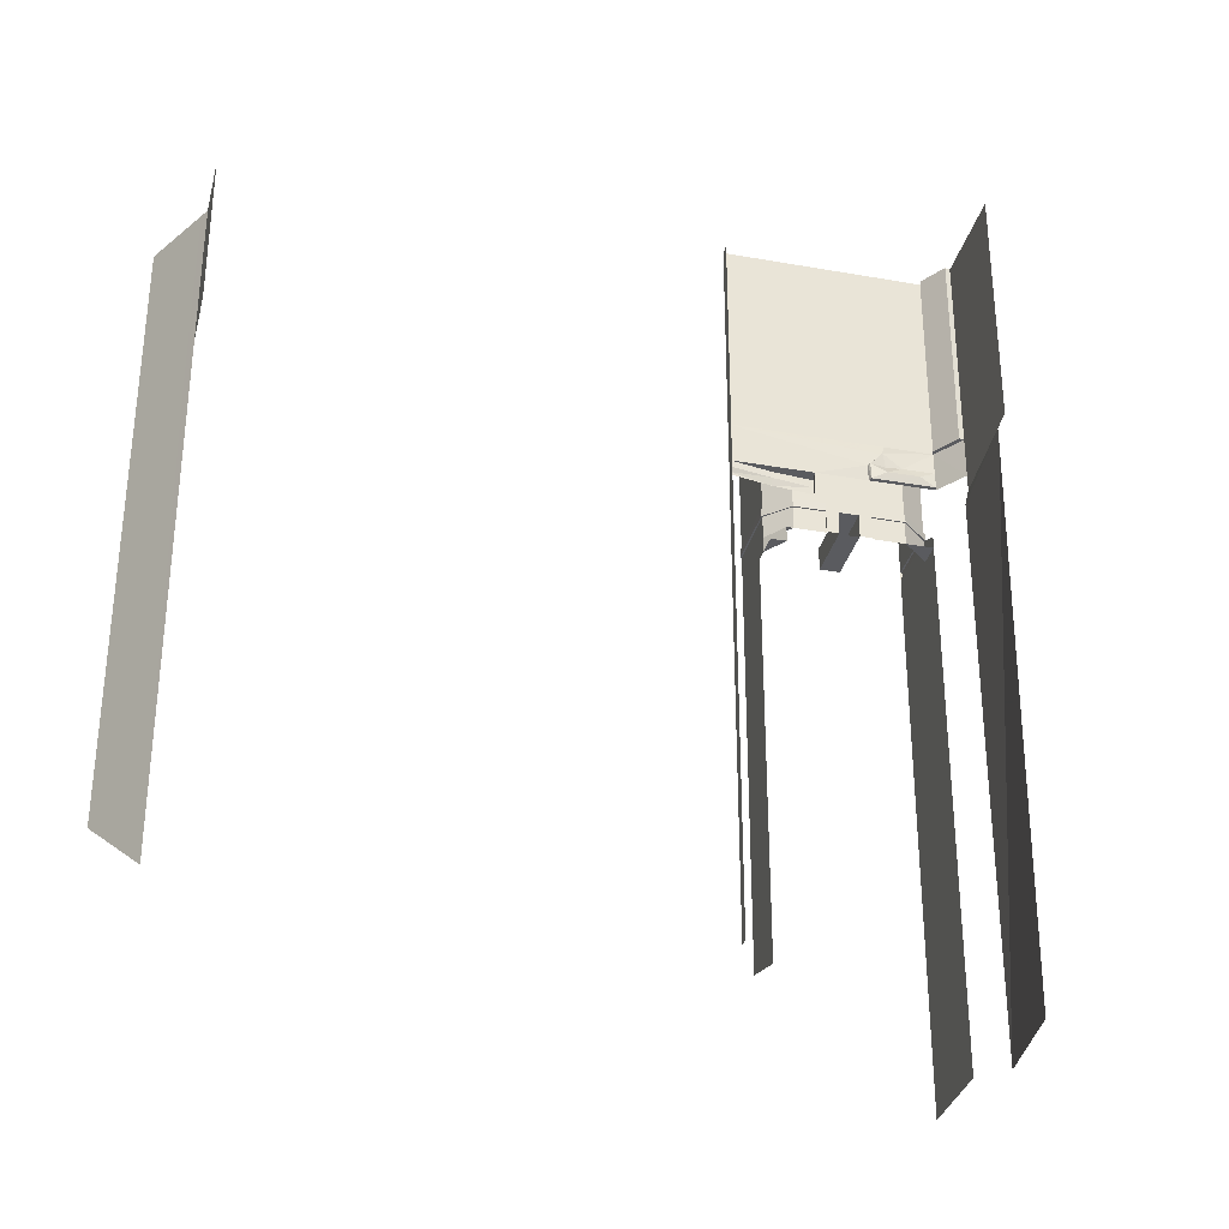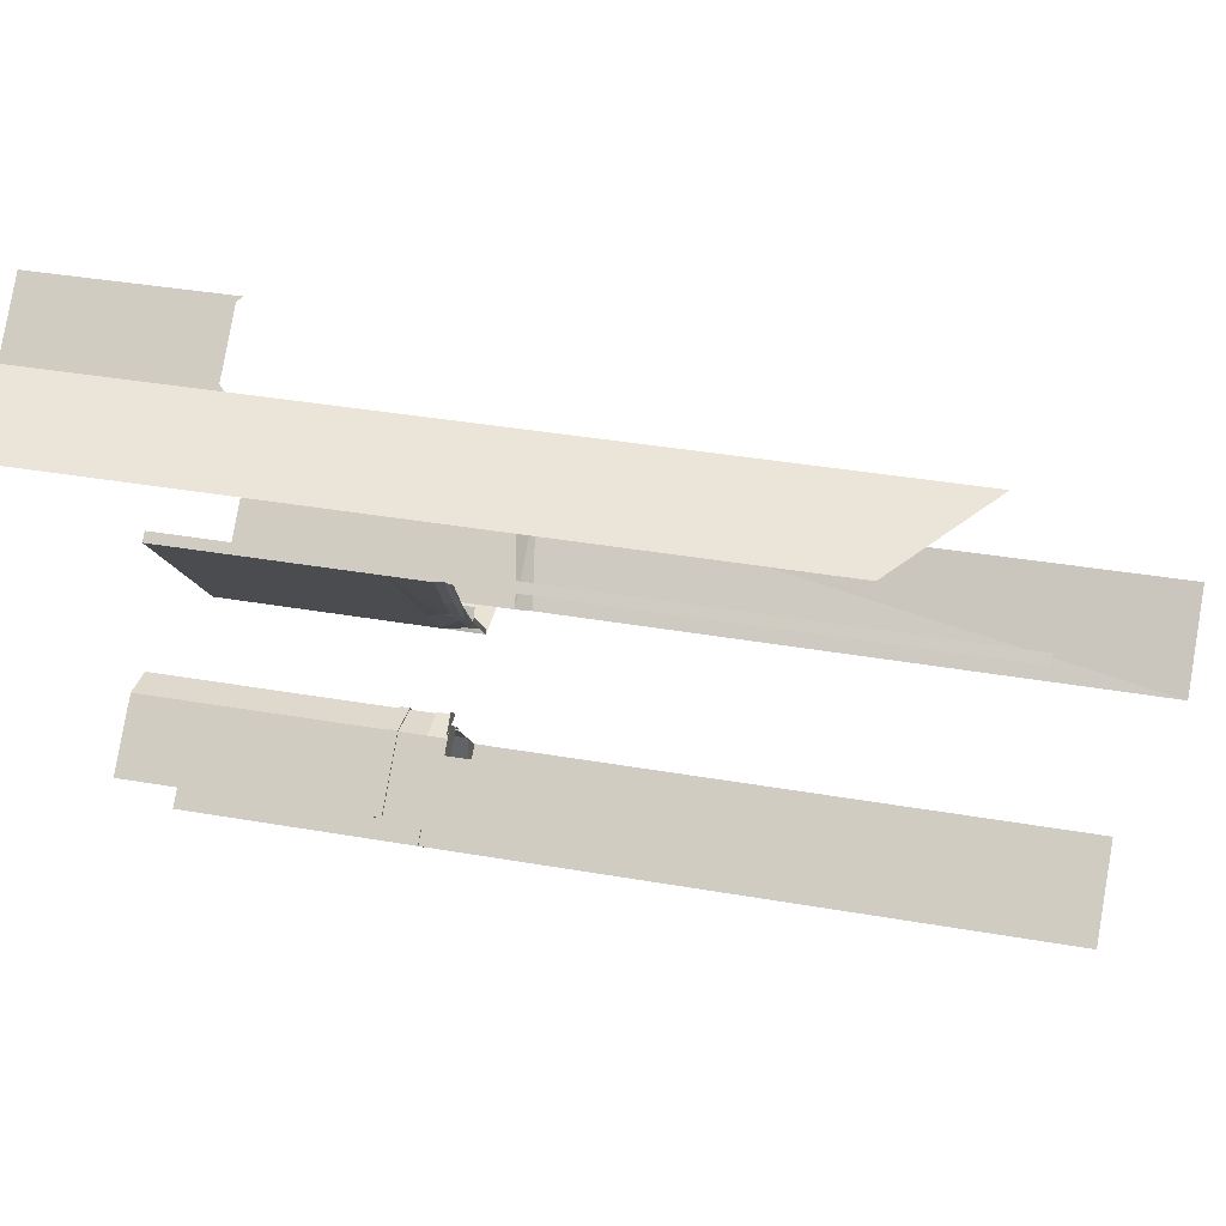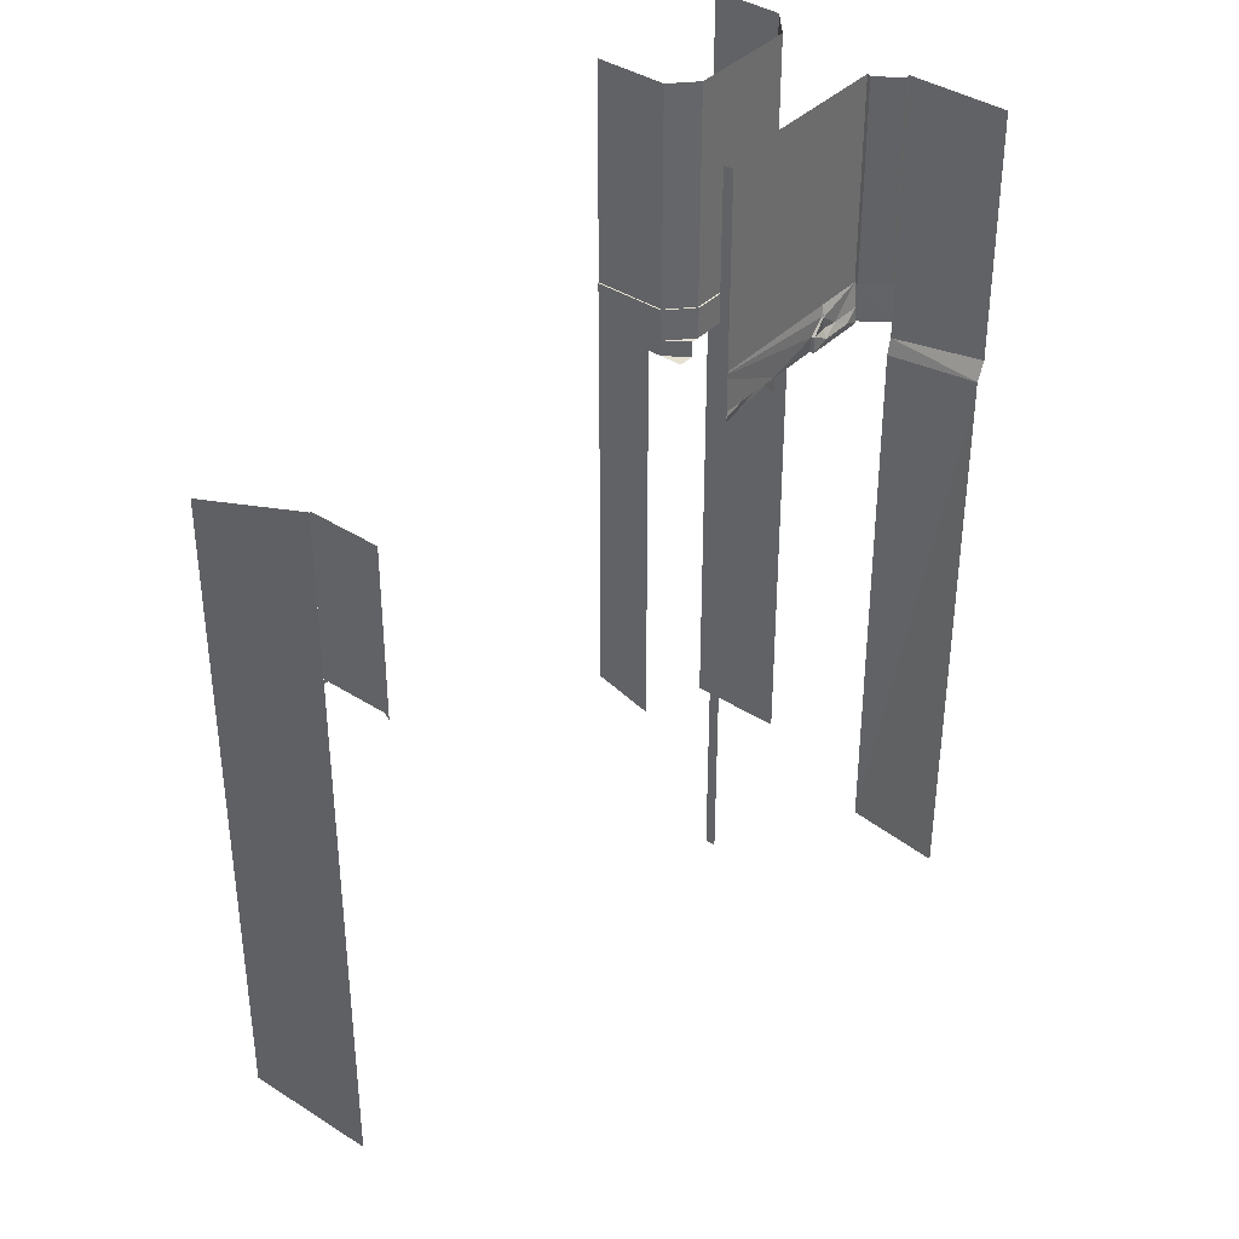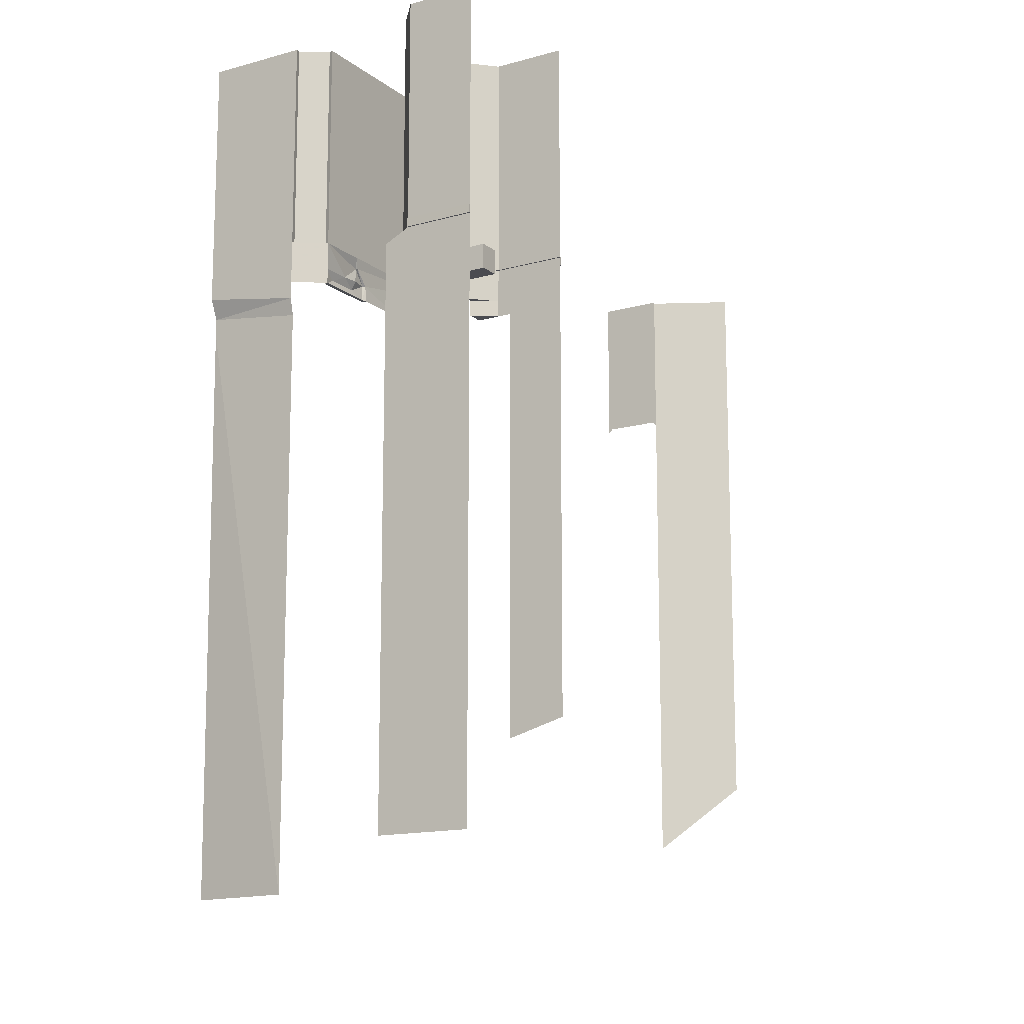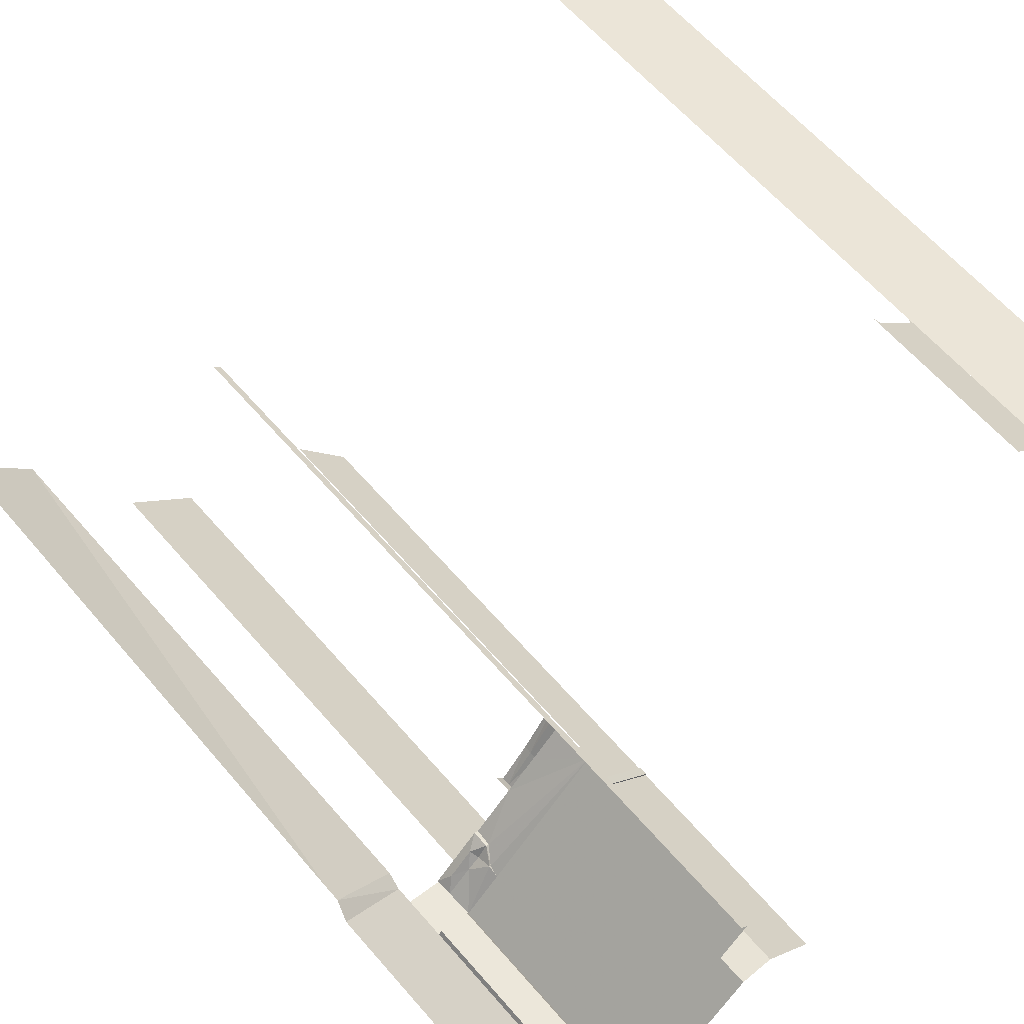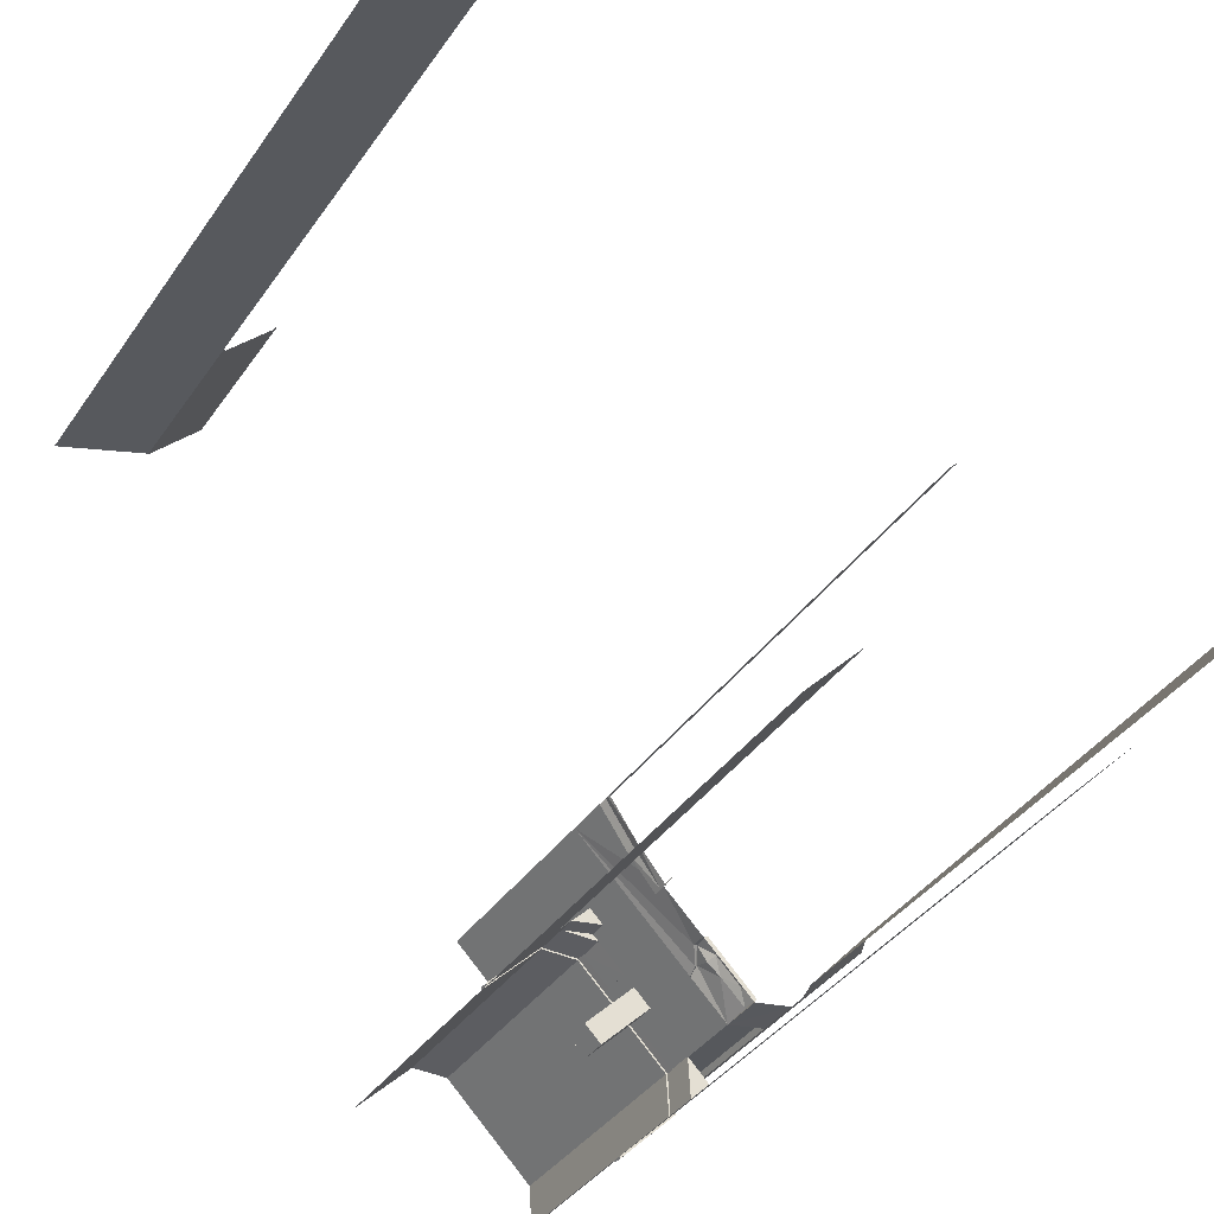
<metadata>
{"format":"obj","ext":"obj","renderer":"f3d","projection":"perspective","resolution":1024,"background":"white","views":[{"elev":-33.0,"azim":31.2,"up":"+Y"},{"elev":33.3,"azim":-76.1,"up":"+Z"},{"elev":38.6,"azim":-5.9,"up":"+Y"},{"elev":-14.4,"azim":166.9,"up":"+Y"},{"elev":61.0,"azim":139.6,"up":"+Z"},{"elev":-36.5,"azim":-29.7,"up":"+Z"}]}
</metadata>
<code>
v -7121 -7061 6036
v -7121 -6094 6036
v -6941 -6069 6091
v -7121 -6030 6036
v -7121 -5930 6036
v -6941 -5930 6091
v -7121 -5838 6036
v -6941 -5838 6091
v -7121 -5706 6036
v -6941 -5587 6091
v -7121 -5587 6036
v -6941 -6031 6091
v -6917 -7227 6098
v -6917 -6069 6098
v -6917 -6030 6098
v -6917 -5930 6098
v -6917 -5838 6098
v -6917 -5587 6098
v -6070 -6084 5248
v -6087 -6077 5231
v -6087 -6084 5231
v -6087 -7242 5231
v -6070 -6045 5248
v -6087 -5945 5231
v -6087 -6045 5231
v -6070 -5945 5248
v -6087 -5446 5231
v -6085 -6065 5234
v -6070 -7242 5248
v -6070 -5446 5248
v -6027 -6084 5142
v -6025 -6065 5145
v -6013 -6045 5156
v -6027 -6045 5142
v -5946 -6045 5089
v -5963 -6065 5064
v -5963 -6084 5064
v -5963 -6045 5064
v -5744 -5446 4887
v -5854 -6005 5003
v -5946 -6084 5089
v -5830 -5970 4979
v -5827 -5945 4970
v -5857 -6045 5000
v -5847 -6045 5005
v -5847 -6005 5005
v -5817 -6025 4981
v -5827 -5970 4983
v -5825 -6005 4973
v -5795 -6005 4949
v -5762 -6025 4927
v -5744 -5945 4887
v -5739 -6045 4896
v -5740 -6005 4895
v -5744 -6045 4887
v -5739 -5945 4897
v -5739 -5446 4897
v -5659 -6045 4901
v -5666 -5446 4913
v -5659 -5945 4901
v -5666 -5945 4913
v -5659 -5446 4901
v -5652 -5446 4909
v -5666 -6125 4908
v -5503 -6129 5085
v -5666 -7486 4908
v -5659 -6085 4901
v -5503 -6091 5085
v -5489 -5945 5071
v -5489 -6045 5071
v -5513 -7486 5095
v -5489 -5446 5071
v -6293 -5965 4799
v -6295 -5986 4802
v -6295 -5965 4802
v -6293 -5986 4799
v -6293 -6124 4799
v -6293 -7081 4799
v -6193 -6124 4899
v -6293 -6084 4799
v -6193 -6084 4899
v -6293 -6045 4799
v -6170 -5986 4926
v -6169 -5965 4923
v -6169 -5986 4923
v -6293 -5426 4799
v -6193 -7119 4899
v -6169 -6045 4923
v -6170 -5965 4926
v -6169 -5426 4923
v -6169 -6084 4923
v -6102 -6045 4934
v -6088 -5986 4924
v -6089 -5986 4921
v -6089 -5965 4921
v -6088 -5965 4924
v -6102 -6084 4934
v -6089 -6045 4921
v -6089 -5426 4921
v -6118 -6045 4738
v -6083 -5986 4703
v -6118 -5986 4738
v -6083 -6045 4703
v -6009 -5986 4847
v -6033 -5965 4865
v -6033 -6045 4865
v -6033 -5986 4865
v -6031 -5986 4868
v -6031 -5965 4868
v -5974 -5986 4812
v -6012 -6045 4844
v -6031 -6045 4868
v -5955 -5965 4787
v -6009 -6045 4847
v -5977 -6045 4809
v -6011 -5965 4518
v -6008 -5965 4515
v -6011 -5986 4518
v -6008 -5986 4515
v -5952 -5965 4790
v -5897 -5426 4729
v -5974 -6045 4812
v -6011 -6106 4518
v -5891 -7376 4638
v -6011 -7376 4518
v -6011 -6045 4518
v -5891 -6091 4638
v -5891 -5986 4638
v -6011 -5426 4518
v -5891 -5965 4638
v -5888 -5986 4637
v -5952 -5986 4790
v -5952 -6045 4790
v -5955 -6045 4787
v -5955 -5986 4787
v -5897 -5986 4729
v -5893 -5986 4730
v -5893 -5965 4730
v -5891 -6045 4638
v -5891 -5426 4638
v -5888 -5965 4637
v -5897 -6045 4729
v -5897 -5965 4729
v -5848 -6125 4681
v -5848 -6085 4681
v -5848 -7376 4681
v -5848 -6045 4681
v -6917 -5970 6098
v -6917 -5960 6098
v -6909 -5960 6106
v -6917 -5583 6098
v -6909 -5950 6106
v -6860 -5950 6155
v -6860 -5960 6155
v -6804 -5583 6211
v -6812 -5950 6204
v -6812 -5960 6204
v -6804 -5960 6211
v -6804 -5970 6211
v -6087 -6045 5231
v -6013 -6045 5156
v -6027 -6045 5142
v -5946 -6045 5089
v -5963 -6045 5064
v -5857 -6045 5000
v -5847 -6045 5005
v -5739 -6045 4896
v -5744 -6045 4887
v -6169 -6084 4923
v -6130 -6084 4962
v -6102 -6084 4934
v -6083 -6045 4703
v -6118 -6045 4738
v -5977 -6045 4809
v -6012 -6045 4844
v -5897 -6045 4729
v -5848 -6045 4681
v -5891 -6045 4638
v -5891 -5986 4638
v -5891 -6045 4638
v -5848 -6015 4681
v -5848 -6045 4681
g STG0100_COLI_13_02000000
f 1 2 3
f 2 4 3
f 4 5 6
f 5 7 8
f 7 9 8
f 10 9 11
f 3 4 12
f 12 4 6
f 6 5 8
f 10 8 9
f 13 1 3
f 3 12 14
f 12 6 15
f 6 8 16
f 8 10 17
f 13 3 14
f 15 14 12
f 6 16 15
f 8 17 16
f 10 18 17
f 19 20 21
f 21 22 19
f 23 24 25
f 24 26 27
f 19 28 20
f 23 25 28
f 19 22 29
f 24 23 26
f 26 30 27
f 19 23 28
f 20 31 21
f 28 32 20
f 25 32 28
f 24 33 25
f 31 20 32
f 34 32 25
f 24 35 33
f 32 36 31
f 34 36 32
f 36 37 31
f 34 38 36
f 39 24 27
f 40 35 24
f 37 36 35
f 35 36 38
f 41 37 35
f 24 42 40
f 43 42 24
f 39 43 24
f 44 35 40
f 44 40 45
f 40 46 45
f 40 42 46
f 45 46 47
f 48 46 42
f 46 48 49
f 47 46 49
f 43 48 42
f 49 48 50
f 50 47 49
f 51 45 47
f 43 52 48
f 50 51 47
f 52 50 48
f 53 45 51
f 39 52 43
f 54 51 50
f 52 54 50
f 54 53 51
f 54 52 55
f 52 39 56
f 57 56 39
f 55 53 54
f 55 52 58
f 57 59 56
f 52 56 60
f 56 59 61
f 60 56 61
f 52 60 58
f 62 61 59
f 60 61 62
f 63 60 62
f 64 65 66
f 67 68 64
f 60 69 58
f 58 70 67
f 60 63 69
f 65 71 66
f 68 65 64
f 68 67 70
f 70 58 69
f 69 63 72
g STG0100_COLI_13_01000200
f 160 161 162
f 161 163 162
f 164 162 163
f 165 166 167
f 168 165 167
g STG0100_COLI_13_08000000
f 179 180 181
f 182 181 180
g STG0100_COLI_13_02000000
f 73 74 75
f 76 74 73
f 77 78 79
f 80 77 81
f 82 80 81
f 74 83 75
f 73 75 84
f 85 74 76
f 73 84 86
f 76 82 85
f 87 79 78
f 81 77 79
f 88 82 81
f 75 83 89
f 89 84 75
f 83 74 85
f 88 85 82
f 86 84 90
f 81 91 88
f 88 91 92
f 83 93 89
f 94 85 88
f 84 95 90
f 83 85 93
f 89 96 84
f 92 91 97
f 88 92 98
f 90 95 99
f 98 94 88
f 94 93 85
f 84 96 95
f 89 93 96
f 100 101 102
f 103 101 100
f 102 104 100
f 99 95 105
f 106 94 98
f 102 101 104
f 107 93 94
f 95 96 105
f 108 96 93
f 107 94 106
f 108 93 107
f 109 105 96
f 109 96 108
f 101 103 110
f 100 104 111
f 106 108 107
f 112 108 106
f 113 99 105
f 114 108 112
f 109 108 104
f 104 101 110
f 104 108 114
f 115 110 103
f 104 114 111
f 116 117 118
f 118 117 119
f 105 109 120
f 110 109 104
f 120 109 110
f 121 99 113
f 113 105 120
f 115 122 110
f 123 124 125
f 123 126 127
f 118 128 126
f 116 129 130
f 118 119 128
f 130 117 116
f 119 117 131
f 122 132 110
f 133 132 122
f 120 110 132
f 134 135 132
f 133 134 132
f 134 136 135
f 132 135 137
f 120 138 113
f 138 120 132
f 127 124 123
f 139 127 126
f 126 128 139
f 130 129 140
f 131 128 119
f 141 117 130
f 131 117 141
f 142 136 134
f 121 113 143
f 136 137 135
f 113 138 143
f 137 138 132
f 142 139 136
f 121 143 140
f 128 137 136
f 143 138 130
f 139 128 136
f 143 130 140
f 137 131 138
f 131 137 128
f 141 130 138
f 138 131 141
f 127 144 124
f 127 139 145
f 144 146 124
f 145 144 127
f 147 145 139
g STG0100_COLI_13_01000200
f 169 170 171
f 172 173 174
f 174 173 175
f 176 177 178
g STG0100_COLI_13_02000000
f 148 149 150
f 149 151 152
f 150 149 152
f 153 152 151
f 150 152 153
f 154 150 153
f 153 151 155
f 154 153 156
f 157 154 156
f 156 153 155
f 157 156 158
f 159 157 158
f 158 156 155

</code>
